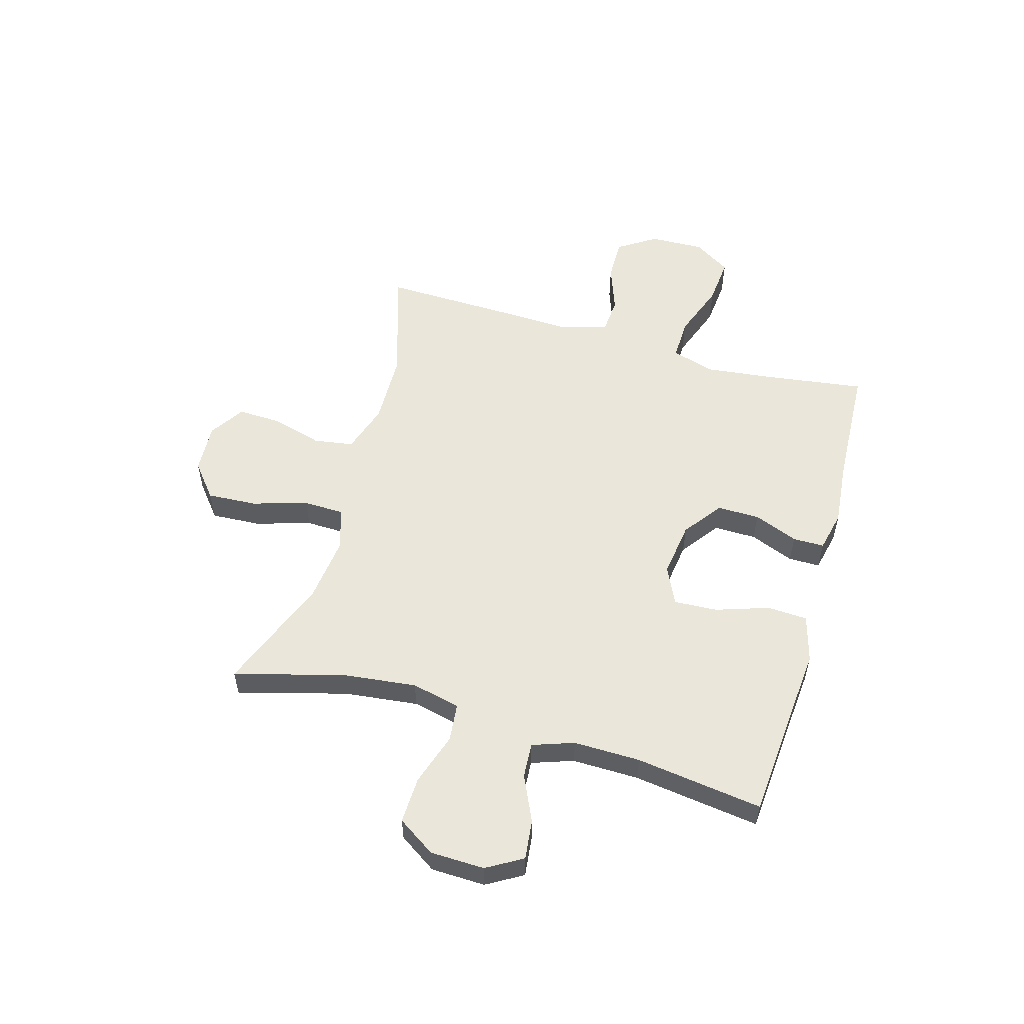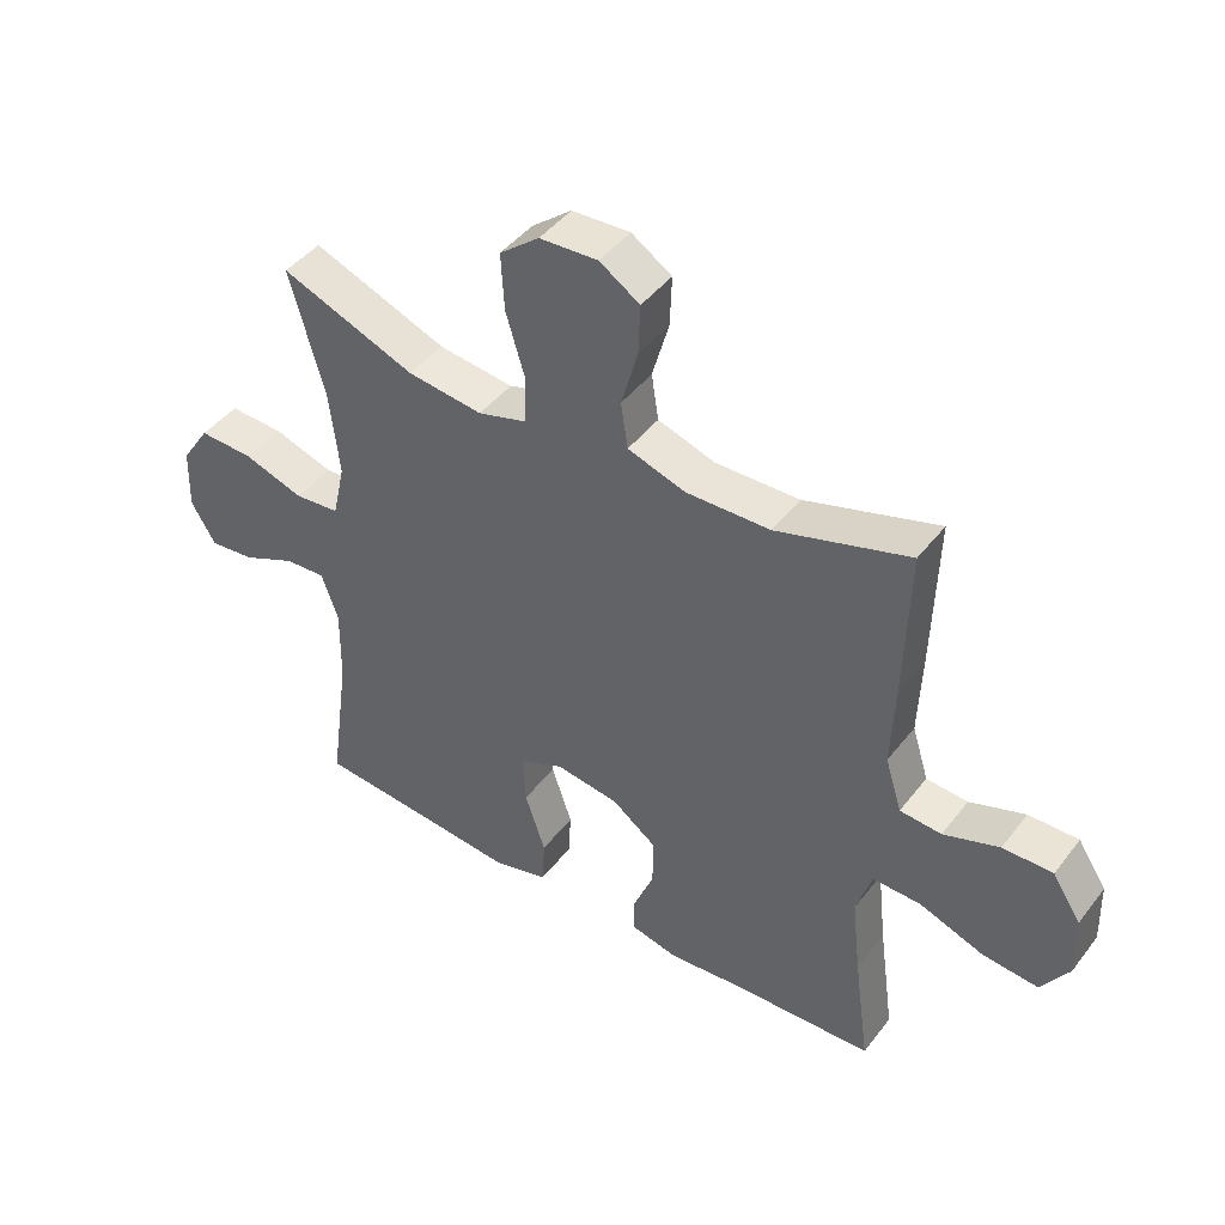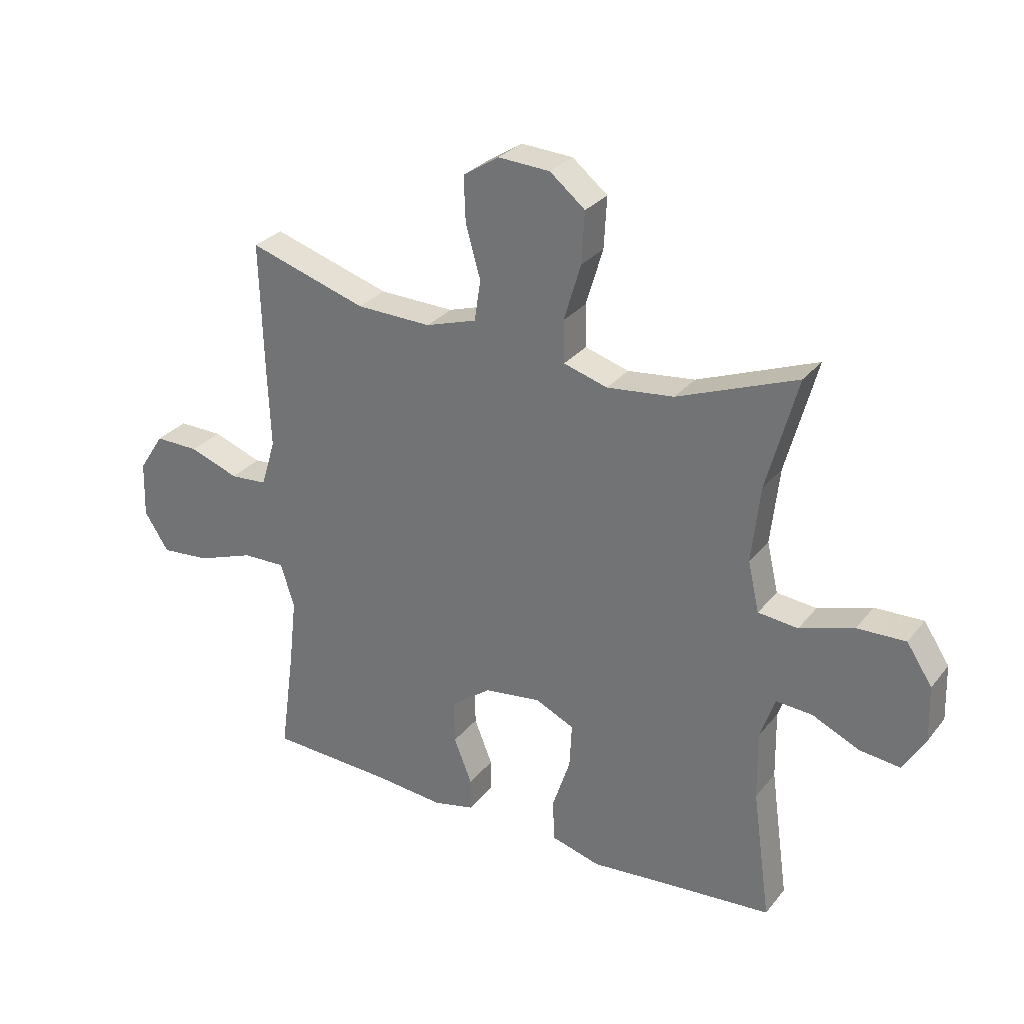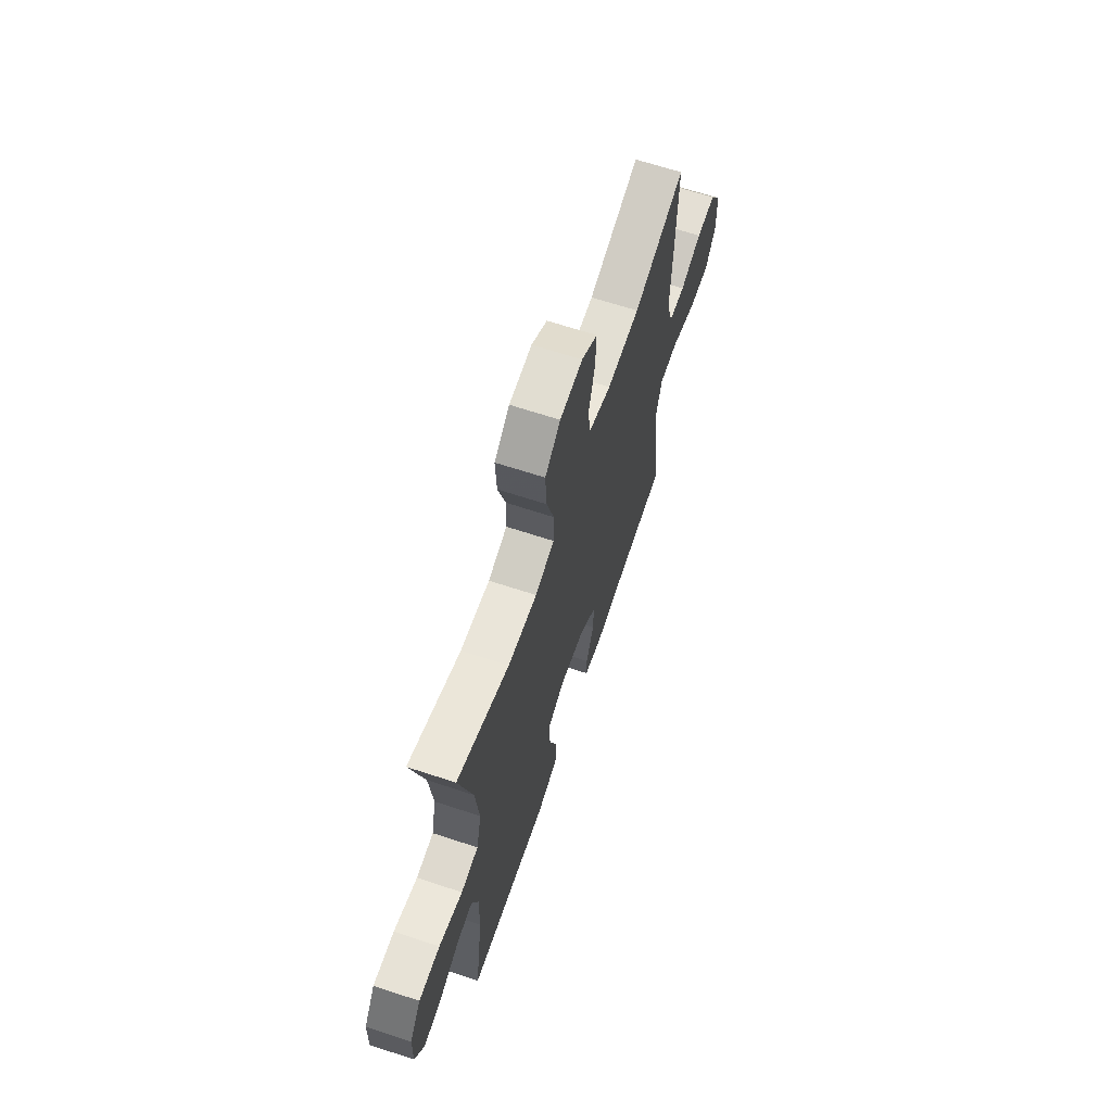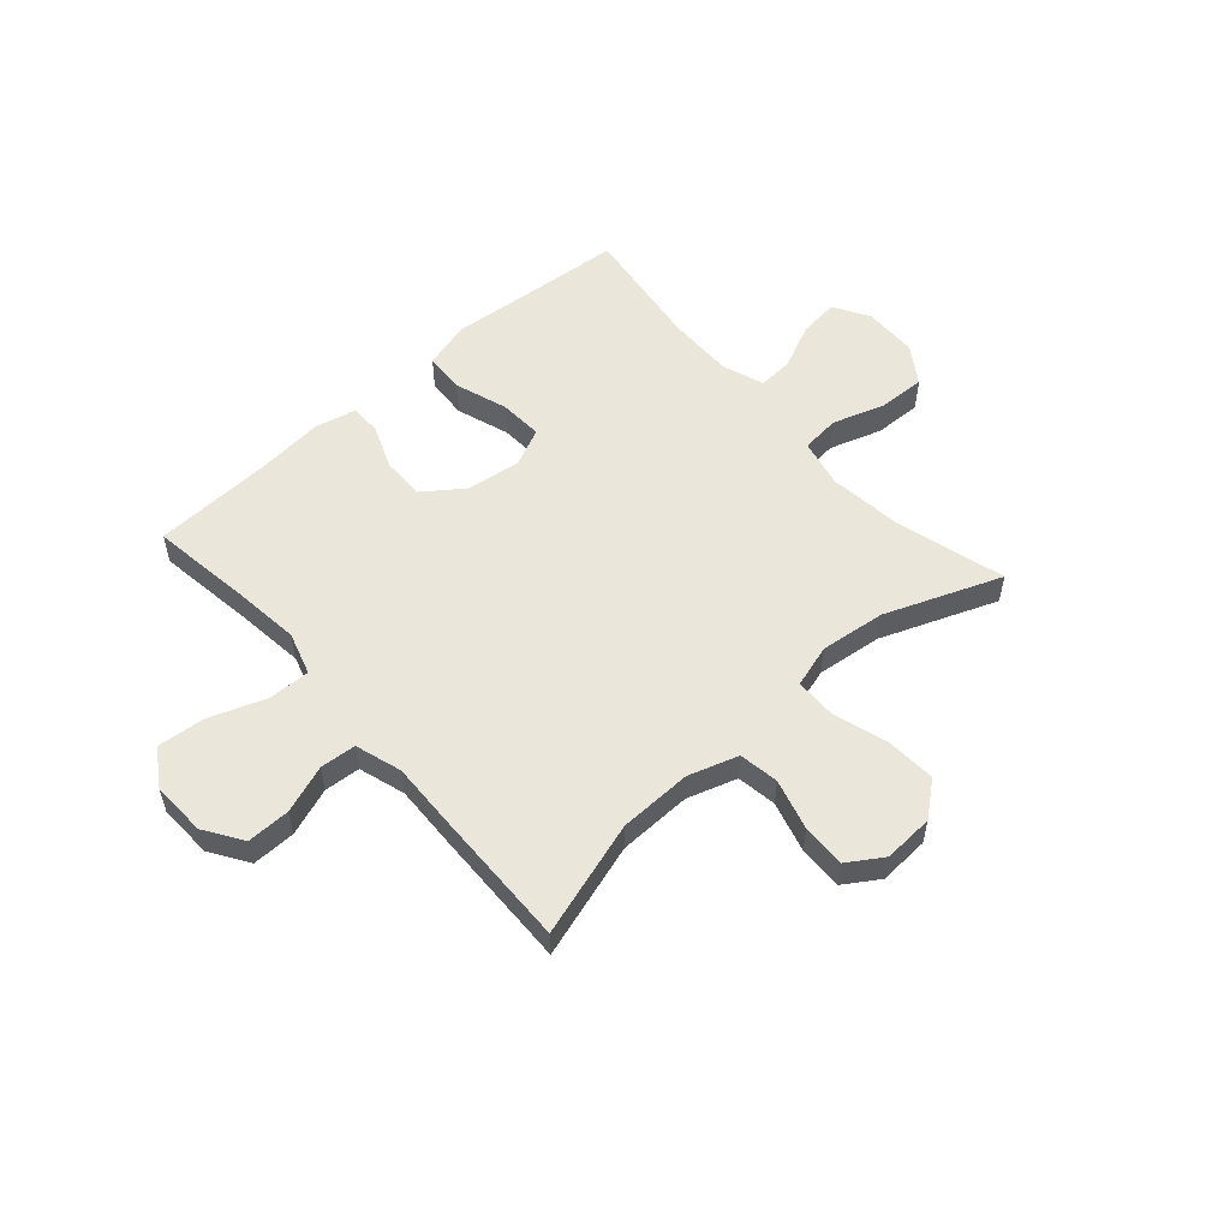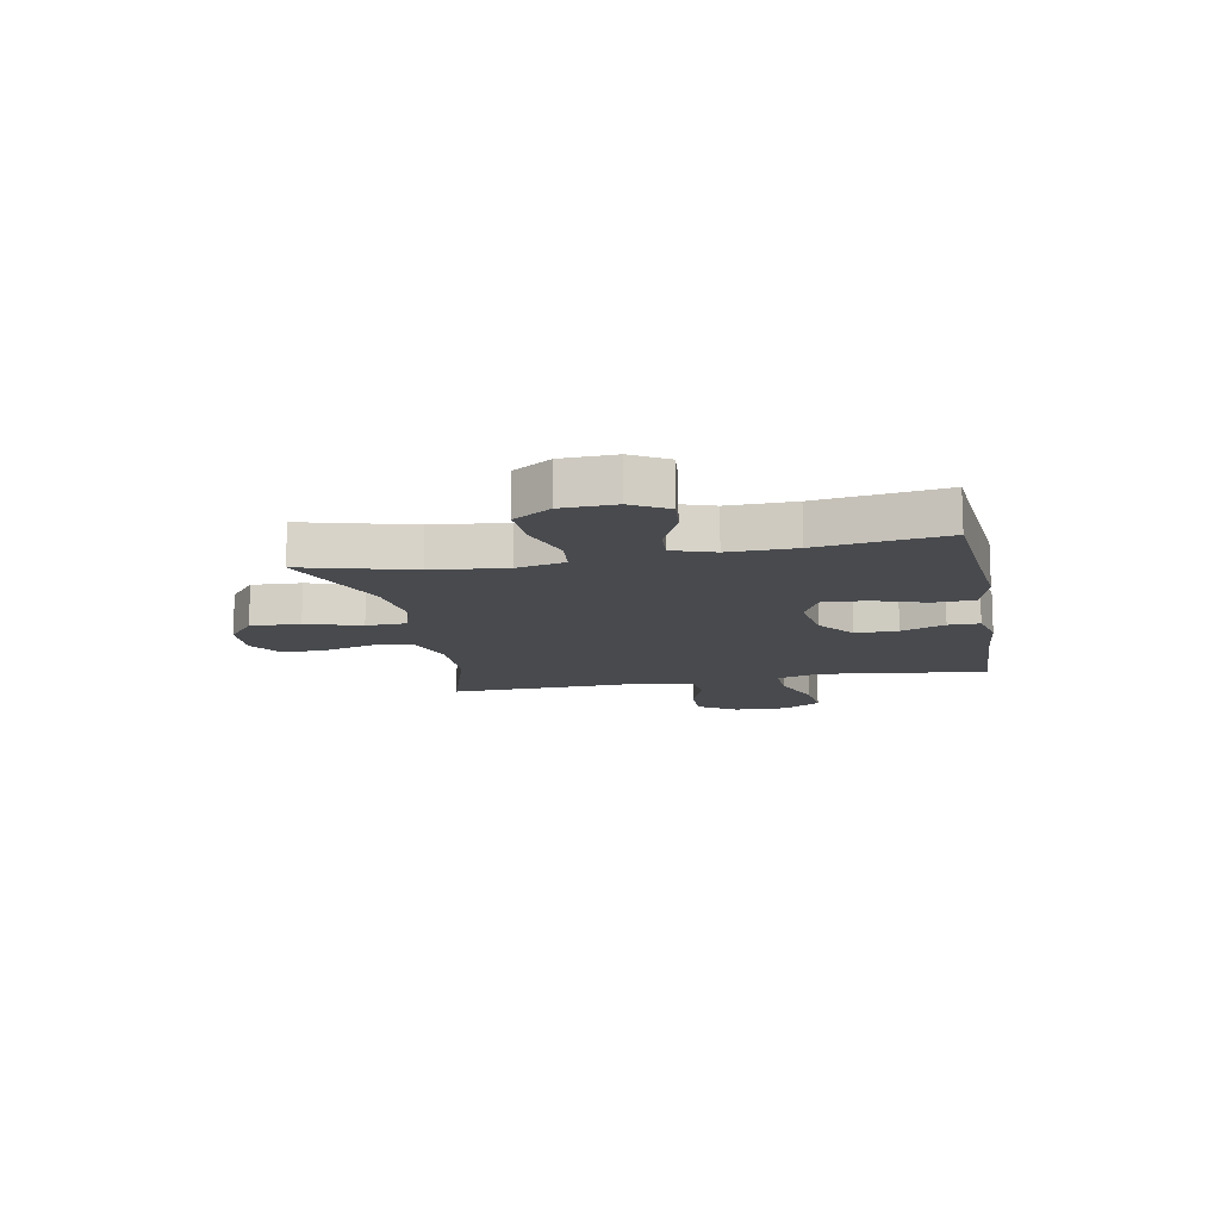
<metadata>
{"format":"obj","ext":"obj","renderer":"f3d","projection":"perspective","resolution":1024,"background":"white","views":[{"elev":54.9,"azim":105.9,"up":"+Y"},{"elev":44.5,"azim":-145.0,"up":"+Z"},{"elev":29.2,"azim":30.9,"up":"+Z"},{"elev":65.5,"azim":108.4,"up":"+Z"},{"elev":54.8,"azim":-41.6,"up":"+Y"},{"elev":-12.9,"azim":101.0,"up":"+Y"}]}
</metadata>
<code>
v 0.5 0.07 -0.5
v 0.305 0.07 -0.516
v 0.173 0.07 -0.528
v 0.087 0.07 -0.504
v 0.083 0.07 -0.431
v 0.115 0.07 -0.335
v 0.119 0.07 -0.256
v 0.05 0.07 -0.224
v -0.05 0.07 -0.238
v -0.12 0.07 -0.29
v -0.119 0.07 -0.367
v -0.087 0.07 -0.447
v -0.087 0.07 -0.504
v -0.161 0.07 -0.521
v -0.278 0.07 -0.51
v -0.5 0.07 -0.5
v -0.475 0.07 -0.319
v -0.461 0.07 -0.195
v -0.485 0.07 -0.117
v -0.561 0.07 -0.119
v -0.662 0.07 -0.156
v -0.749 0.07 -0.164
v -0.792 0.07 -0.097
v -0.789 0.07 0.002
v -0.744 0.07 0.071
v -0.666 0.07 0.07
v -0.579 0.07 0.039
v -0.514 0.07 0.044
v -0.488 0.07 0.128
v -0.493 0.07 0.256
v -0.5 0.07 0.5
v -0.292 0.07 0.436
v -0.16 0.07 0.433
v -0.07 0.07 0.462
v -0.059 0.07 0.534
v -0.085 0.07 0.626
v -0.088 0.07 0.705
v -0.025 0.07 0.746
v 0.066 0.07 0.741
v 0.128 0.07 0.691
v 0.123 0.07 0.601
v 0.093 0.07 0.501
v 0.095 0.07 0.427
v 0.172 0.07 0.404
v 0.29 0.07 0.418
v 0.5 0.07 0.5
v 0.446 0.07 0.302
v 0.431 0.07 0.168
v 0.451 0.07 0.08
v 0.521 0.07 0.073
v 0.616 0.07 0.104
v 0.701 0.07 0.107
v 0.746 0.07 0.039
v 0.749 0.07 -0.059
v 0.711 0.07 -0.124
v 0.639 0.07 -0.116
v 0.556 0.07 -0.078
v 0.492 0.07 -0.074
v 0.466 0.07 -0.149
v 0.468 0.07 -0.27
v 0.5 0 -0.5
v 0.305 0 -0.516
v 0.173 0 -0.528
v 0.087 0 -0.504
v 0.083 0 -0.431
v 0.115 0 -0.335
v 0.119 0 -0.256
v 0.05 0 -0.224
v -0.05 0 -0.238
v -0.12 0 -0.29
v -0.119 0 -0.367
v -0.087 0 -0.447
v -0.087 0 -0.504
v -0.161 0 -0.521
v -0.278 0 -0.51
v -0.5 0 -0.5
v -0.475 0 -0.319
v -0.461 0 -0.195
v -0.485 0 -0.117
v -0.561 0 -0.119
v -0.662 0 -0.156
v -0.749 0 -0.164
v -0.792 0 -0.097
v -0.789 0 0.002
v -0.744 0 0.071
v -0.666 0 0.07
v -0.579 0 0.039
v -0.514 0 0.044
v -0.488 0 0.128
v -0.493 0 0.256
v -0.5 0 0.5
v -0.292 0 0.436
v -0.16 0 0.433
v -0.07 0 0.462
v -0.059 0 0.534
v -0.085 0 0.626
v -0.088 0 0.705
v -0.025 0 0.746
v 0.066 0 0.741
v 0.128 0 0.691
v 0.123 0 0.601
v 0.093 0 0.501
v 0.095 0 0.427
v 0.172 0 0.404
v 0.29 0 0.418
v 0.5 0 0.5
v 0.446 0 0.302
v 0.431 0 0.168
v 0.451 0 0.08
v 0.521 0 0.073
v 0.616 0 0.104
v 0.701 0 0.107
v 0.746 0 0.039
v 0.749 0 -0.059
v 0.711 0 -0.124
v 0.639 0 -0.116
v 0.556 0 -0.078
v 0.492 0 -0.074
v 0.466 0 -0.149
v 0.468 0 -0.27
f 55 56 57
f 54 55 57
f 53 54 57
f 52 53 57
f 51 52 57
f 50 51 57
f 49 50 57 58
f 45 46 47
f 44 45 47 48
f 43 44 48 49
f 40 41 42
f 39 40 42
f 38 39 42
f 37 38 42
f 36 37 42
f 35 36 42
f 34 35 42 43
f 49 58 59
f 43 49 59
f 34 43 59
f 33 34 59
f 29 30 31 32
f 25 26 27
f 24 25 27
f 23 24 27
f 22 23 27
f 21 22 27
f 20 21 27
f 19 20 27 28
f 32 33 59
f 29 32 59
f 28 29 59
f 19 28 59
f 18 19 59
f 13 14 15
f 12 13 15
f 11 12 15
f 15 16 17
f 11 15 17
f 10 11 17
f 4 5 6
f 3 4 6
f 2 3 6
f 2 6 7
f 1 2 7
f 60 1 7
f 59 60 7 8
f 18 59 8 9
f 9 10 17 18
f 117 116 115
f 117 115 114
f 117 114 113
f 117 113 112
f 117 112 111
f 117 111 110
f 118 117 110 109
f 107 106 105
f 108 107 105 104
f 109 108 104 103
f 102 101 100
f 102 100 99
f 102 99 98
f 102 98 97
f 102 97 96
f 102 96 95
f 103 102 95 94
f 119 118 109
f 119 109 103
f 119 103 94
f 119 94 93
f 92 91 90 89
f 87 86 85
f 87 85 84
f 87 84 83
f 87 83 82
f 87 82 81
f 87 81 80
f 88 87 80 79
f 119 93 92
f 119 92 89
f 119 89 88
f 119 88 79
f 119 79 78
f 75 74 73
f 75 73 72
f 75 72 71
f 77 76 75
f 77 75 71
f 77 71 70
f 66 65 64
f 66 64 63
f 66 63 62
f 67 66 62
f 67 62 61
f 67 61 120
f 68 67 120 119
f 69 68 119 78
f 78 77 70 69
f 1 61 62 2
f 2 62 63 3
f 3 63 64 4
f 4 64 65 5
f 5 65 66 6
f 6 66 67 7
f 7 67 68 8
f 8 68 69 9
f 9 69 70 10
f 10 70 71 11
f 11 71 72 12
f 12 72 73 13
f 13 73 74 14
f 14 74 75 15
f 15 75 76 16
f 16 76 77 17
f 17 77 78 18
f 18 78 79 19
f 19 79 80 20
f 20 80 81 21
f 21 81 82 22
f 22 82 83 23
f 23 83 84 24
f 24 84 85 25
f 25 85 86 26
f 26 86 87 27
f 27 87 88 28
f 28 88 89 29
f 29 89 90 30
f 30 90 91 31
f 31 91 92 32
f 32 92 93 33
f 33 93 94 34
f 34 94 95 35
f 35 95 96 36
f 36 96 97 37
f 37 97 98 38
f 38 98 99 39
f 39 99 100 40
f 40 100 101 41
f 41 101 102 42
f 42 102 103 43
f 43 103 104 44
f 44 104 105 45
f 45 105 106 46
f 46 106 107 47
f 47 107 108 48
f 48 108 109 49
f 49 109 110 50
f 50 110 111 51
f 51 111 112 52
f 52 112 113 53
f 53 113 114 54
f 54 114 115 55
f 55 115 116 56
f 56 116 117 57
f 57 117 118 58
f 58 118 119 59
f 59 119 120 60
f 60 120 61 1

</code>
